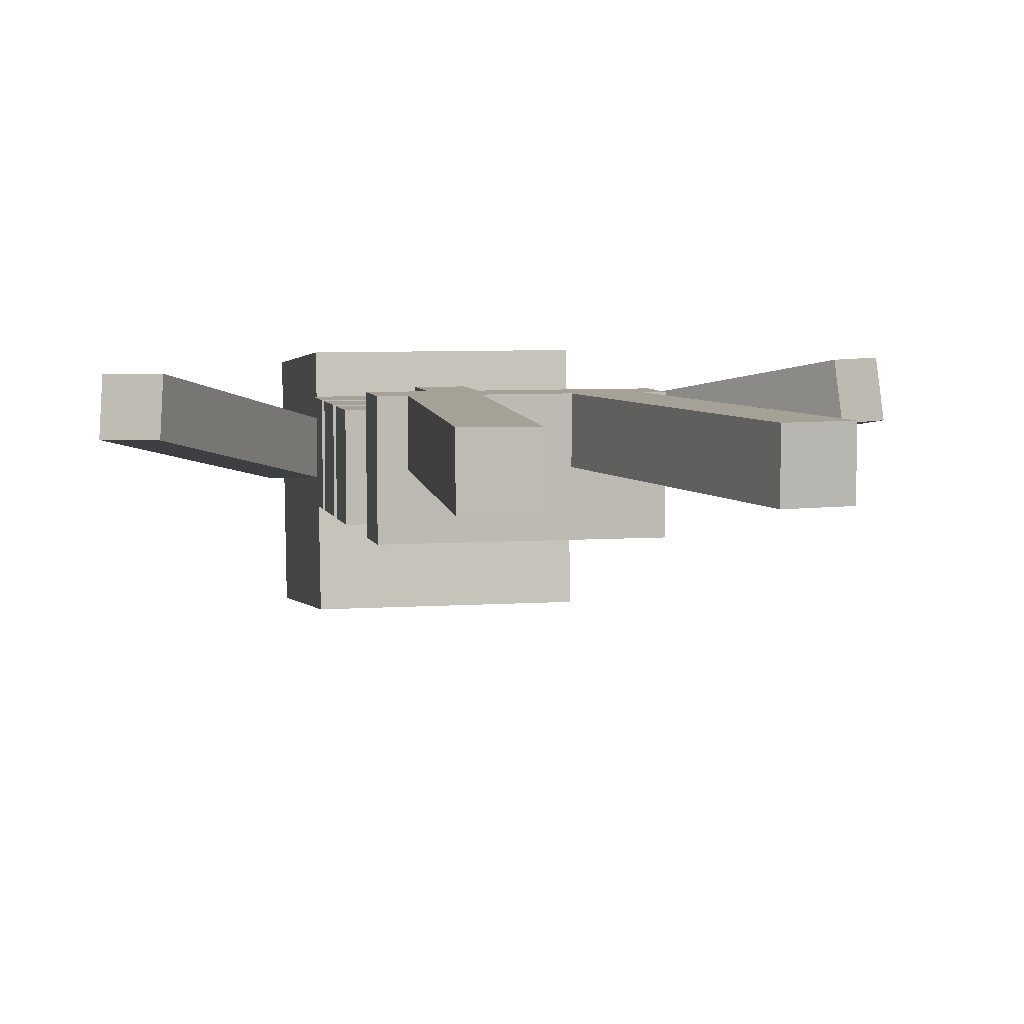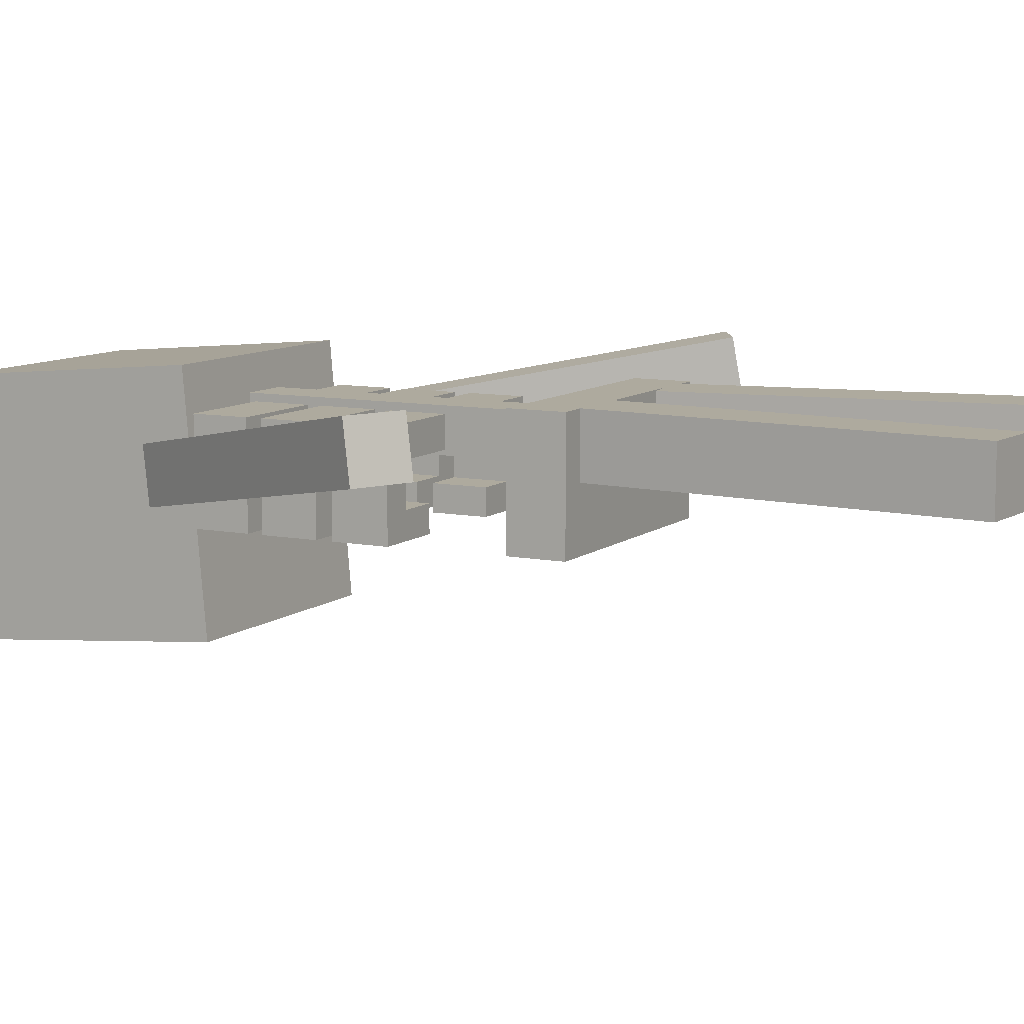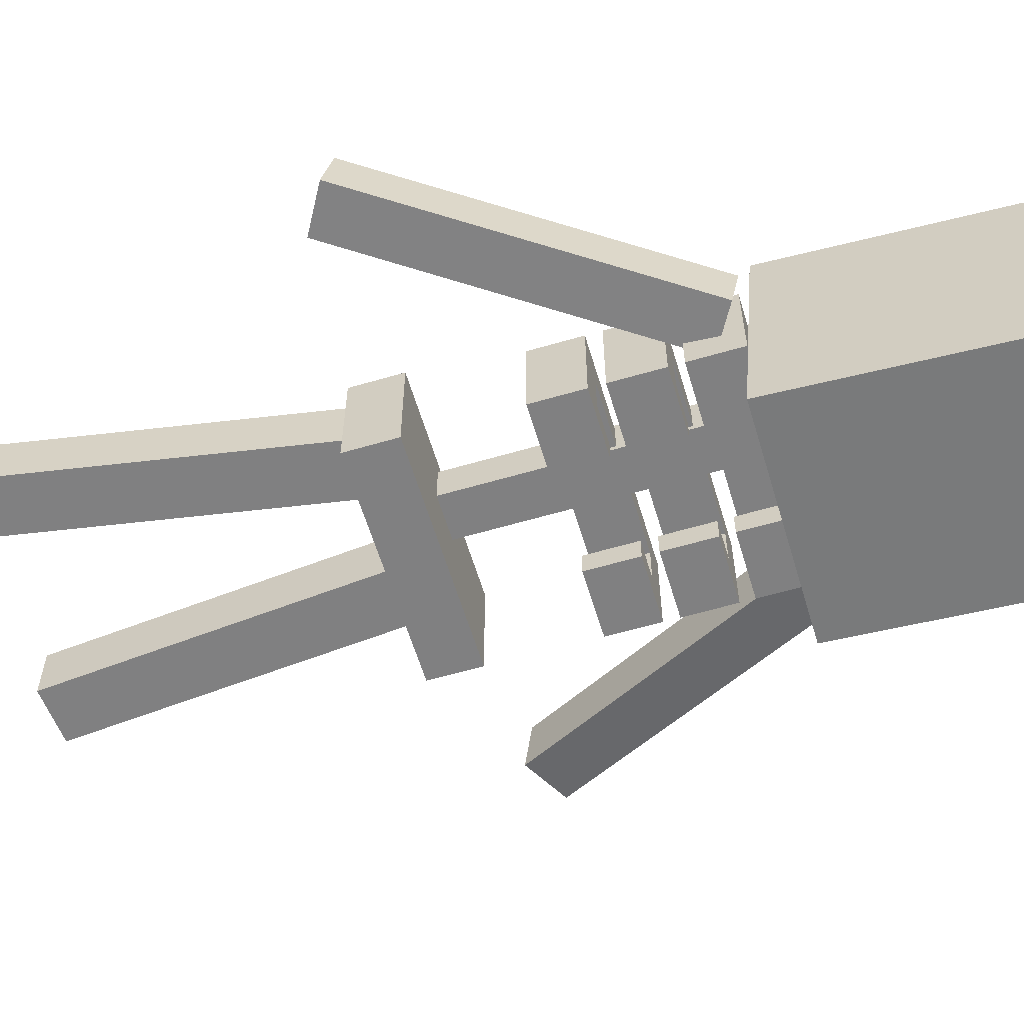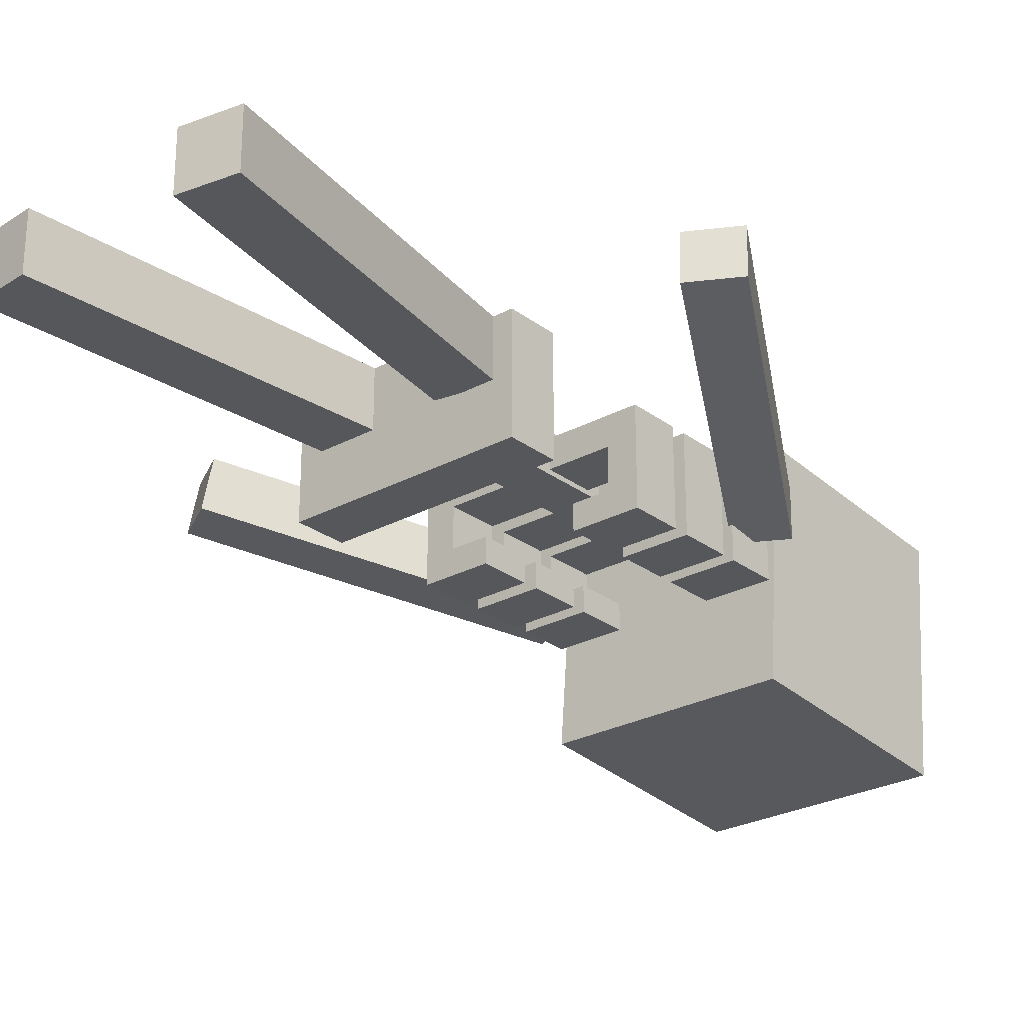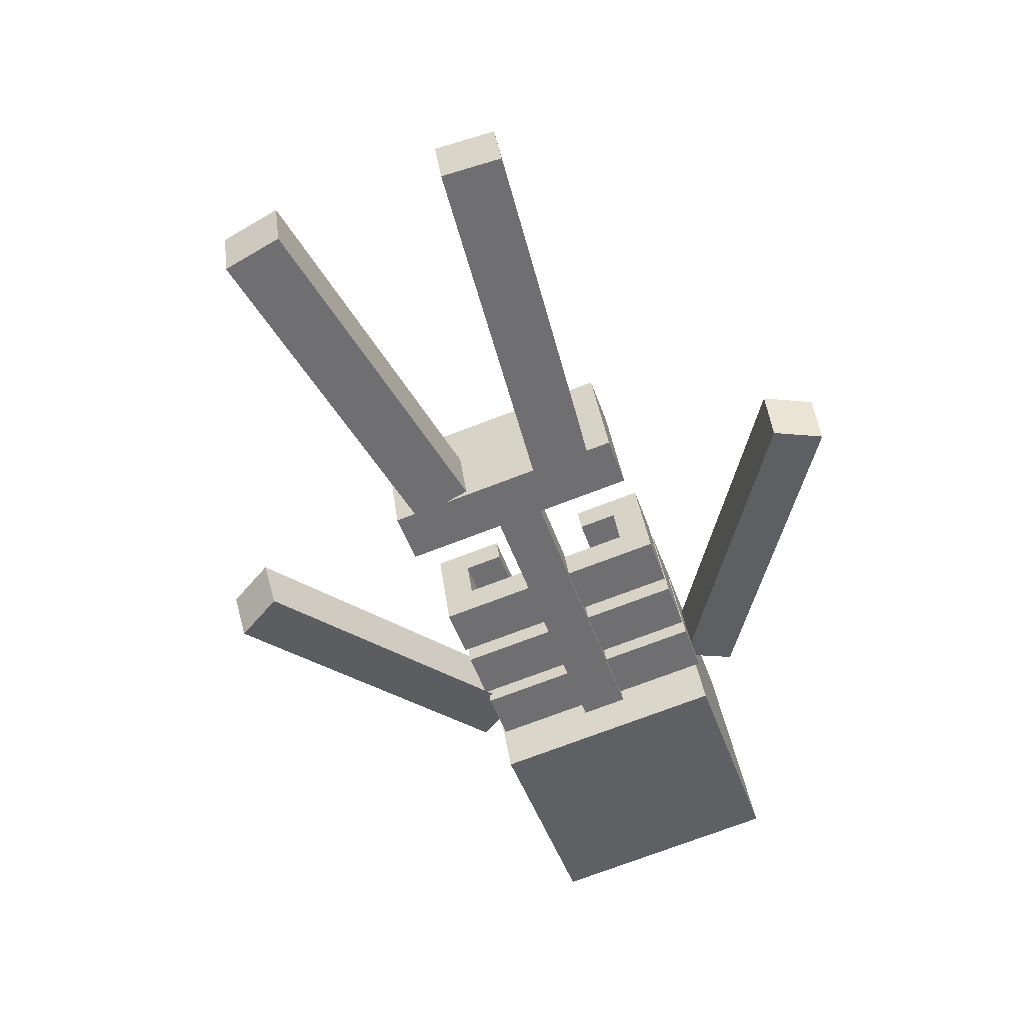
<metadata>
{"format":"obj","ext":"obj","renderer":"f3d","projection":"perspective","resolution":1024,"background":"white","views":[{"elev":6.0,"azim":7.2,"up":"+Y"},{"elev":9.3,"azim":-42.6,"up":"+Y"},{"elev":-60.1,"azim":126.3,"up":"+Y"},{"elev":-26.4,"azim":60.1,"up":"+Y"},{"elev":35.7,"azim":172.7,"up":"+Z"}]}
</metadata>
<code>
g Skeleton001
v 6.899 3.573 -12.04
v 7.375 3.573 -12.21
v 6.914 3.07 -11.99
v 7.39 3.07 -12.16
v 7.206 3.529 -12.68
v 6.73 3.529 -12.51
v 6.745 3.025 -12.47
v 7.221 3.025 -12.64
v 6.914 3.07 -11.99
v 6.73 3.529 -12.51
v 6.899 3.573 -12.04
v 6.745 3.025 -12.47
v 6.899 3.573 -12.04
v 7.206 3.529 -12.68
v 7.375 3.573 -12.21
v 6.73 3.529 -12.51
v 7.375 3.573 -12.21
v 7.221 3.025 -12.64
v 7.39 3.07 -12.16
v 7.206 3.529 -12.68
v 7.39 3.07 -12.16
v 7.221 3.025 -12.64
v 6.914 3.07 -11.99
v 6.745 3.025 -12.47
v 6.922 3.44 -12.01
v 6.808 3.326 -12.01
v 6.92 3.328 -11.99
v 6.81 3.438 -12.03
v 6.787 3.571 -11.28
v 6.673 3.457 -11.28
v 6.675 3.569 -11.3
v 6.785 3.459 -11.26
v 6.675 3.569 -11.3
v 6.808 3.326 -12.01
v 6.81 3.438 -12.03
v 6.673 3.457 -11.28
v 6.787 3.571 -11.28
v 6.81 3.438 -12.03
v 6.922 3.44 -12.01
v 6.675 3.569 -11.3
v 6.92 3.328 -11.99
v 6.785 3.459 -11.26
v 6.922 3.44 -12.01
v 6.787 3.571 -11.28
v 6.808 3.326 -12.01
v 6.673 3.457 -11.28
v 6.92 3.328 -11.99
v 6.785 3.459 -11.26
v 7.363 3.342 -12.1
v 7.422 3.454 -12.2
v 7.348 3.454 -12.11
v 7.437 3.342 -12.19
v 7.929 3.472 -11.62
v 7.988 3.585 -11.72
v 8.003 3.472 -11.71
v 7.914 3.584 -11.63
v 8.003 3.472 -11.71
v 7.422 3.454 -12.2
v 7.437 3.342 -12.19
v 7.988 3.585 -11.72
v 7.929 3.472 -11.62
v 7.437 3.342 -12.19
v 7.363 3.342 -12.1
v 8.003 3.472 -11.71
v 7.348 3.454 -12.11
v 7.914 3.584 -11.63
v 7.363 3.342 -12.1
v 7.929 3.472 -11.62
v 7.422 3.454 -12.2
v 7.988 3.585 -11.72
v 7.348 3.454 -12.11
v 7.914 3.584 -11.63
v 7.113 3.282 -11.41
v 7.589 3.534 -11.58
v 7.113 3.534 -11.41
v 7.589 3.282 -11.58
v 7.627 3.534 -11.47
v 7.151 3.282 -11.3
v 7.151 3.534 -11.3
v 7.627 3.282 -11.47
v 7.151 3.534 -11.3
v 7.113 3.282 -11.41
v 7.113 3.534 -11.41
v 7.151 3.282 -11.3
v 7.627 3.534 -11.47
v 7.113 3.534 -11.41
v 7.589 3.534 -11.58
v 7.151 3.534 -11.3
v 7.589 3.534 -11.58
v 7.627 3.282 -11.47
v 7.627 3.534 -11.47
v 7.589 3.282 -11.58
v 7.589 3.282 -11.58
v 7.151 3.282 -11.3
v 7.627 3.282 -11.47
v 7.113 3.282 -11.41
v 6.9 3.279 -12
v 6.962 3.423 -12.03
v 6.901 3.488 -12
v 6.962 3.334 -12.03
v 7.377 3.488 -12.17
v 7.315 3.423 -12.15
v 7.377 3.279 -12.17
v 7.315 3.334 -12.15
v 7.238 3.279 -12.12
v 7.238 3.334 -12.12
v 7.039 3.334 -12.05
v 7.039 3.279 -12.05
v 6.938 3.488 -11.9
v 6.9 3.279 -12
v 6.901 3.488 -12
v 6.938 3.279 -11.9
v 7.377 3.488 -12.17
v 7.414 3.279 -12.07
v 7.414 3.488 -12.07
v 7.377 3.279 -12.17
v 6.938 3.488 -11.9
v 7.377 3.488 -12.17
v 7.414 3.488 -12.07
v 6.901 3.488 -12
v 7 3.423 -11.92
v 7.414 3.488 -12.07
v 7.353 3.423 -12.05
v 6.938 3.488 -11.9
v 6.938 3.279 -11.9
v 7 3.334 -11.92
v 7.414 3.279 -12.07
v 7.353 3.334 -12.05
v 7.276 3.334 -12.02
v 7.276 3.279 -12.02
v 7.077 3.279 -11.95
v 7.077 3.334 -11.95
v 6.962 3.423 -12.03
v 7 3.334 -11.92
v 7 3.423 -11.92
v 6.962 3.334 -12.03
v 7.238 3.279 -12.12
v 7.276 3.334 -12.02
v 7.276 3.279 -12.02
v 7.238 3.334 -12.12
v 6.962 3.423 -12.03
v 7.353 3.423 -12.05
v 7.315 3.423 -12.15
v 7 3.423 -11.92
v 7.039 3.334 -12.05
v 7.077 3.279 -11.95
v 7.077 3.334 -11.95
v 7.039 3.279 -12.05
v 7.315 3.334 -12.15
v 7.353 3.423 -12.05
v 7.353 3.334 -12.05
v 7.315 3.423 -12.15
v 7.238 3.334 -12.12
v 7.353 3.334 -12.05
v 7.276 3.334 -12.02
v 7.315 3.334 -12.15
v 7.077 3.334 -11.95
v 6.962 3.334 -12.03
v 7.039 3.334 -12.05
v 7 3.334 -11.92
v 7.077 3.279 -11.95
v 6.9 3.279 -12
v 6.938 3.279 -11.9
v 7.039 3.279 -12.05
v 7.377 3.279 -12.17
v 7.276 3.279 -12.02
v 7.414 3.279 -12.07
v 7.238 3.279 -12.12
v 7.088 3.503 -12.09
v 7.181 3.413 -12.12
v 7.181 3.503 -12.12
v 7.088 3.413 -12.09
v 7.315 3.503 -11.45
v 7.408 3.413 -11.48
v 7.315 3.413 -11.45
v 7.408 3.503 -11.48
v 7.315 3.413 -11.45
v 7.181 3.413 -12.12
v 7.088 3.413 -12.09
v 7.408 3.413 -11.48
v 7.315 3.503 -11.45
v 7.088 3.413 -12.09
v 7.088 3.503 -12.09
v 7.315 3.413 -11.45
v 7.408 3.503 -11.48
v 7.088 3.503 -12.09
v 7.181 3.503 -12.12
v 7.315 3.503 -11.45
v 7.408 3.413 -11.48
v 7.181 3.503 -12.12
v 7.181 3.413 -12.12
v 7.408 3.503 -11.48
v 7.32 3.535 -11.36
v 7.198 3.409 -11.33
v 7.32 3.409 -11.36
v 7.198 3.535 -11.33
v 7.511 3.535 -10.63
v 7.389 3.408 -10.6
v 7.389 3.535 -10.6
v 7.511 3.408 -10.63
v 7.389 3.535 -10.6
v 7.198 3.409 -11.33
v 7.198 3.535 -11.33
v 7.389 3.408 -10.6
v 7.511 3.535 -10.63
v 7.198 3.535 -11.33
v 7.32 3.535 -11.36
v 7.389 3.535 -10.6
v 7.32 3.409 -11.36
v 7.511 3.408 -10.63
v 7.32 3.535 -11.36
v 7.511 3.535 -10.63
v 7.198 3.409 -11.33
v 7.389 3.408 -10.6
v 7.32 3.409 -11.36
v 7.511 3.408 -10.63
v 7.47 3.535 -11.41
v 7.58 3.409 -11.47
v 7.58 3.535 -11.47
v 7.47 3.409 -11.41
v 7.844 3.535 -10.75
v 7.954 3.408 -10.81
v 7.844 3.408 -10.75
v 7.954 3.535 -10.81
v 7.954 3.535 -10.81
v 7.58 3.409 -11.47
v 7.954 3.408 -10.81
v 7.58 3.535 -11.47
v 7.844 3.535 -10.75
v 7.58 3.535 -11.47
v 7.954 3.535 -10.81
v 7.47 3.535 -11.41
v 7.47 3.409 -11.41
v 7.47 3.535 -11.41
v 7.844 3.408 -10.75
v 7.844 3.535 -10.75
v 7.58 3.409 -11.47
v 7.47 3.409 -11.41
v 7.954 3.408 -10.81
v 7.844 3.408 -10.75
v 6.948 3.279 -11.87
v 7.01 3.423 -11.89
v 6.948 3.488 -11.87
v 7.01 3.334 -11.89
v 7.425 3.488 -12.04
v 7.363 3.423 -12.02
v 7.425 3.279 -12.04
v 7.363 3.334 -12.02
v 7.286 3.279 -11.99
v 7.286 3.334 -11.99
v 7.087 3.334 -11.92
v 7.087 3.279 -11.92
v 6.986 3.488 -11.76
v 6.948 3.279 -11.87
v 6.948 3.488 -11.87
v 6.986 3.279 -11.76
v 7.425 3.488 -12.04
v 7.462 3.279 -11.93
v 7.462 3.488 -11.93
v 7.425 3.279 -12.04
v 6.986 3.488 -11.76
v 7.425 3.488 -12.04
v 7.462 3.488 -11.93
v 6.948 3.488 -11.87
v 7.048 3.423 -11.79
v 7.462 3.488 -11.93
v 7.401 3.423 -11.91
v 6.986 3.488 -11.76
v 6.986 3.279 -11.76
v 7.048 3.334 -11.79
v 7.462 3.279 -11.93
v 7.401 3.334 -11.91
v 7.323 3.334 -11.88
v 7.323 3.279 -11.88
v 7.125 3.279 -11.81
v 7.125 3.334 -11.81
v 7.01 3.423 -11.89
v 7.048 3.334 -11.79
v 7.048 3.423 -11.79
v 7.01 3.334 -11.89
v 7.286 3.279 -11.99
v 7.323 3.334 -11.88
v 7.323 3.279 -11.88
v 7.286 3.334 -11.99
v 7.01 3.423 -11.89
v 7.401 3.423 -11.91
v 7.363 3.423 -12.02
v 7.048 3.423 -11.79
v 7.087 3.334 -11.92
v 7.125 3.279 -11.81
v 7.125 3.334 -11.81
v 7.087 3.279 -11.92
v 7.363 3.334 -12.02
v 7.401 3.423 -11.91
v 7.401 3.334 -11.91
v 7.363 3.423 -12.02
v 7.286 3.334 -11.99
v 7.401 3.334 -11.91
v 7.323 3.334 -11.88
v 7.363 3.334 -12.02
v 7.125 3.334 -11.81
v 7.01 3.334 -11.89
v 7.087 3.334 -11.92
v 7.048 3.334 -11.79
v 7.125 3.279 -11.81
v 6.948 3.279 -11.87
v 6.986 3.279 -11.76
v 7.087 3.279 -11.92
v 7.425 3.279 -12.04
v 7.323 3.279 -11.88
v 7.462 3.279 -11.93
v 7.286 3.279 -11.99
v 6.997 3.279 -11.73
v 7.059 3.423 -11.75
v 6.997 3.488 -11.73
v 7.059 3.334 -11.75
v 7.473 3.488 -11.9
v 7.412 3.423 -11.88
v 7.473 3.279 -11.9
v 7.412 3.334 -11.88
v 7.335 3.279 -11.85
v 7.335 3.334 -11.85
v 7.136 3.334 -11.78
v 7.136 3.279 -11.78
v 7.035 3.488 -11.63
v 6.997 3.279 -11.73
v 6.997 3.488 -11.73
v 7.035 3.279 -11.63
v 7.473 3.488 -11.9
v 7.511 3.279 -11.8
v 7.511 3.488 -11.8
v 7.473 3.279 -11.9
v 7.035 3.488 -11.63
v 7.473 3.488 -11.9
v 7.511 3.488 -11.8
v 6.997 3.488 -11.73
v 7.096 3.423 -11.65
v 7.511 3.488 -11.8
v 7.449 3.423 -11.77
v 7.035 3.488 -11.63
v 7.035 3.279 -11.63
v 7.096 3.334 -11.65
v 7.511 3.279 -11.8
v 7.449 3.334 -11.77
v 7.372 3.334 -11.75
v 7.372 3.279 -11.75
v 7.174 3.279 -11.68
v 7.174 3.334 -11.68
v 7.059 3.423 -11.75
v 7.096 3.334 -11.65
v 7.096 3.423 -11.65
v 7.059 3.334 -11.75
v 7.335 3.279 -11.85
v 7.372 3.334 -11.75
v 7.372 3.279 -11.75
v 7.335 3.334 -11.85
v 7.059 3.423 -11.75
v 7.449 3.423 -11.77
v 7.412 3.423 -11.88
v 7.096 3.423 -11.65
v 7.136 3.334 -11.78
v 7.174 3.279 -11.68
v 7.174 3.334 -11.68
v 7.136 3.279 -11.78
v 7.412 3.334 -11.88
v 7.449 3.423 -11.77
v 7.449 3.334 -11.77
v 7.412 3.423 -11.88
v 7.335 3.334 -11.85
v 7.449 3.334 -11.77
v 7.372 3.334 -11.75
v 7.412 3.334 -11.88
v 7.174 3.334 -11.68
v 7.059 3.334 -11.75
v 7.136 3.334 -11.78
v 7.096 3.334 -11.65
v 7.174 3.279 -11.68
v 6.997 3.279 -11.73
v 7.035 3.279 -11.63
v 7.136 3.279 -11.78
v 7.473 3.279 -11.9
v 7.372 3.279 -11.75
v 7.511 3.279 -11.8
v 7.335 3.279 -11.85
g Skeleton001_0
f 3 2 1
f 3 4 2
f 7 6 5
f 8 7 5
f 11 10 9
f 12 9 10
f 15 14 13
f 16 13 14
f 19 18 17
f 20 17 18
f 23 22 21
f 22 23 24
f 27 26 25
f 28 25 26
f 31 30 29
f 32 29 30
f 35 34 33
f 36 33 34
f 39 38 37
f 40 37 38
f 43 42 41
f 44 42 43
f 47 46 45
f 48 46 47
f 51 50 49
f 52 49 50
f 55 54 53
f 56 53 54
f 59 58 57
f 60 57 58
f 63 62 61
f 64 61 62
f 67 66 65
f 68 66 67
f 71 70 69
f 72 70 71
f 75 74 73
f 76 73 74
f 79 78 77
f 80 77 78
f 83 82 81
f 84 81 82
f 87 86 85
f 88 85 86
f 91 90 89
f 89 90 92
f 95 94 93
f 96 93 94
f 99 98 97
f 100 97 98
f 99 101 98
f 102 98 101
f 101 103 102
f 104 102 103
f 103 105 104
f 106 104 105
f 100 107 97
f 108 97 107
f 111 110 109
f 112 109 110
f 115 114 113
f 116 113 114
f 119 118 117
f 120 117 118
f 123 122 121
f 124 121 122
f 124 125 121
f 126 121 125
f 122 123 127
f 128 127 123
f 128 129 127
f 130 127 129
f 125 131 126
f 132 126 131
f 135 134 133
f 136 133 134
f 139 138 137
f 140 137 138
f 143 142 141
f 144 141 142
f 147 146 145
f 148 145 146
f 151 150 149
f 152 149 150
f 155 154 153
f 156 153 154
f 159 158 157
f 160 157 158
f 163 162 161
f 164 161 162
f 167 166 165
f 168 165 166
f 171 170 169
f 172 169 170
f 175 174 173
f 176 173 174
f 179 178 177
f 180 177 178
f 183 182 181
f 184 181 182
f 187 186 185
f 188 185 186
f 191 190 189
f 192 189 190
f 195 194 193
f 196 193 194
f 199 198 197
f 200 197 198
f 203 202 201
f 204 201 202
f 207 206 205
f 208 205 206
f 211 210 209
f 212 210 211
f 215 214 213
f 216 214 215
f 219 218 217
f 220 217 218
f 223 222 221
f 224 221 222
f 227 226 225
f 228 225 226
f 231 230 229
f 232 229 230
f 235 234 233
f 235 236 234
f 239 238 237
f 239 240 238
f 243 242 241
f 244 241 242
f 243 245 242
f 246 242 245
f 245 247 246
f 248 246 247
f 247 249 248
f 250 248 249
f 244 251 241
f 252 241 251
f 255 254 253
f 256 253 254
f 259 258 257
f 260 257 258
f 263 262 261
f 264 261 262
f 267 266 265
f 268 265 266
f 268 269 265
f 270 265 269
f 266 267 271
f 272 271 267
f 272 273 271
f 274 271 273
f 269 275 270
f 276 270 275
f 279 278 277
f 280 277 278
f 283 282 281
f 284 281 282
f 287 286 285
f 288 285 286
f 291 290 289
f 292 289 290
f 295 294 293
f 296 293 294
f 299 298 297
f 300 297 298
f 303 302 301
f 304 301 302
f 307 306 305
f 308 305 306
f 311 310 309
f 312 309 310
f 315 314 313
f 316 313 314
f 315 317 314
f 318 314 317
f 317 319 318
f 320 318 319
f 319 321 320
f 322 320 321
f 316 323 313
f 324 313 323
f 327 326 325
f 328 325 326
f 331 330 329
f 332 329 330
f 335 334 333
f 336 333 334
f 339 338 337
f 340 337 338
f 340 341 337
f 342 337 341
f 338 339 343
f 344 343 339
f 344 345 343
f 346 343 345
f 341 347 342
f 348 342 347
f 351 350 349
f 352 349 350
f 355 354 353
f 356 353 354
f 359 358 357
f 360 357 358
f 363 362 361
f 364 361 362
f 367 366 365
f 368 365 366
f 371 370 369
f 372 369 370
f 375 374 373
f 376 373 374
f 379 378 377
f 380 377 378
f 383 382 381
f 384 381 382

</code>
